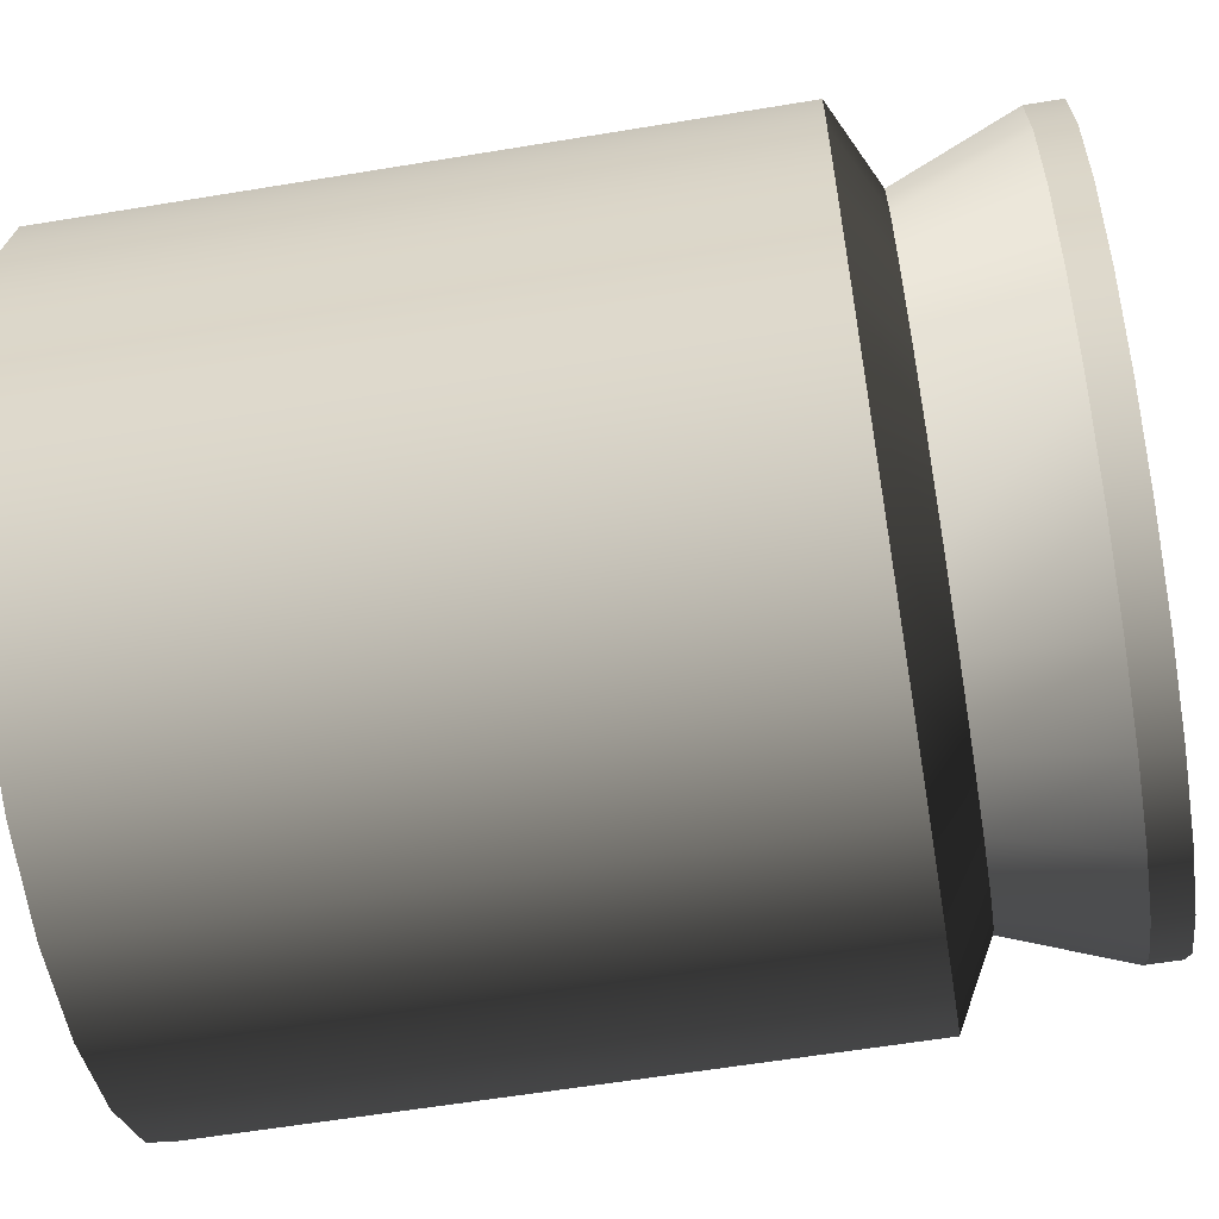
<metadata>
{"format":"obj","ext":"obj","renderer":"f3d","projection":"perspective","resolution":1024,"background":"white","views":[{"elev":-60.1,"azim":-80.4,"up":"+Y"}]}
</metadata>
<code>
v -0.02284 -0.07746 -0.1253
v 0.01958 -0.07868 -0.1253
v -0.00171 -0.08086 -0.1253
v 0.03957 -0.07105 -0.1253
v -0.00171 -0.08086 0.01404
v -0.02284 -0.07746 0.01404
v -0.04237 -0.06871 -0.1253
v 0.01958 -0.07868 0.01404
v -0.04237 -0.06871 0.01404
v 0.05692 -0.05852 -0.1253
v 0.03957 -0.07105 0.01404
v -0.001237 -0.06433 0.02224
v -0.0181 -0.06162 0.02224
v -0.05896 -0.0552 0.01404
v -0.05896 -0.0552 -0.1253
v 0.01576 -0.06259 0.02224
v -0.03369 -0.05463 0.02224
v 0.07043 -0.04192 -0.1253
v 0.05692 -0.05852 0.01404
v 0.03172 -0.0565 0.02224
v -0.00313 -0.07395 0.04683
v -0.02244 -0.0709 0.04683
v -0.04029 -0.06305 0.04683
v -0.0715 -0.03786 -0.1253
v -0.04694 -0.04385 0.02224
v 0.07043 -0.04192 0.01404
v 0.01632 -0.07199 0.04683
v -0.05545 -0.05094 0.04683
v -0.0715 -0.03786 0.01404
v 0.07918 -0.02239 -0.1253
v 0.07918 -0.02239 0.01404
v 0.04556 -0.0465 0.02224
v 0.0346 -0.06515 0.04683
v -0.02244 -0.0709 0.05404
v -0.00313 -0.07395 0.05404
v -0.04029 -0.06305 0.05404
v -0.05545 -0.05094 0.05404
v -0.07912 -0.01786 -0.1253
v -0.05695 -0.03001 0.02224
v 0.05635 -0.03324 0.02224
v 0.01632 -0.07199 0.05404
v -0.06691 -0.03538 0.04683
v -0.07912 -0.01786 0.01404
v 0.08257 -0.001262 -0.1253
v 0.08257 -0.001262 0.01404
v 0.06333 -0.01766 0.02224
v 0.06279 -0.03902 0.04683
v 0.05045 -0.05391 0.04683
v 0.0346 -0.06515 0.05404
v -0.002693 -0.05838 0.05404
v -0.06691 -0.03538 0.05404
v -0.08131 0.003423 -0.1253
v -0.06303 -0.01404 0.02224
v 0.07079 -0.02151 0.04683
v 0.05045 -0.05391 0.05404
v -0.01805 -0.05596 0.05404
v -0.03222 -0.04972 0.05404
v -0.07388 -0.01745 0.04683
v -0.08131 0.003423 0.01404
v 0.08039 0.02003 -0.1253
v 0.08039 0.02003 0.01404
v 0.06605 -0.00079 0.02224
v 0.07389 -0.002558 0.04683
v 0.06279 -0.03902 0.05404
v 0.07079 -0.02151 0.05404
v -0.01805 -0.05596 0.02224
v 0.01279 -0.05682 0.05404
v -0.04423 -0.04014 0.05404
v -0.07388 -0.01745 0.05404
v -0.07791 0.02455 -0.1253
v -0.06478 0.00295 0.02224
v 0.07389 -0.002558 0.05404
v -0.002693 -0.05838 0.02224
v -0.03222 -0.04972 0.02224
v 0.0273 -0.05139 0.05404
v -0.04423 -0.04014 0.02224
v -0.05326 -0.02788 0.05404
v -0.07587 0.001644 0.04683
v -0.07791 0.02455 0.01404
v -0.06207 0.01982 0.02224
v 0.07277 0.04002 -0.1253
v 0.07277 0.04002 0.01404
v 0.0643 0.0162 0.02224
v 0.0719 0.01654 0.04683
v 0.0719 0.01654 0.05404
v 0.04959 -0.03074 0.05404
v 0.05588 -0.01697 0.05404
v -0.002693 -0.05838 0.01404
v -0.01634 -0.05367 0.01404
v -0.01805 -0.05596 0.01404
v -0.03039 -0.04749 0.01404
v 0.01279 -0.05682 0.02224
v -0.05873 -0.01379 0.05404
v -0.07587 0.001644 0.05404
v -0.06916 0.04408 -0.1253
v 0.05822 0.03217 0.02224
v 0.05832 -0.002104 0.05404
v 0.03986 -0.04249 0.05404
v 0.01279 -0.05682 0.01404
v -0.001081 -0.05608 0.01404
v -0.03222 -0.04972 0.01404
v -0.04228 -0.038 0.01404
v 0.0273 -0.05139 0.02224
v -0.05326 -0.02788 0.02224
v -0.07277 0.02059 0.04683
v -0.05508 0.03541 0.02224
v -0.06916 0.04408 0.01404
v 0.06023 0.05737 -0.1253
v 0.06023 0.05737 0.01404
v 0.04821 0.04601 0.02224
v 0.06493 0.03447 0.04683
v 0.06493 0.03447 0.05404
v 0.05675 0.01287 0.05404
v 0.04959 -0.03074 0.02224
v 0.05588 -0.01697 0.02224
v 0.05832 -0.002104 0.02224
v -0.01909 -0.07186 -0.000224
v -0.03593 -0.06386 -0.000224
v -0.05017 -0.05159 -0.000224
v -0.04423 -0.04014 0.01404
v -0.05119 -0.02589 0.01404
v 0.0273 -0.05139 0.01404
v 0.0143 -0.05453 0.01404
v -0.05326 -0.02788 0.01404
v -0.05873 -0.01379 0.02224
v -0.0603 0.00119 0.05404
v -0.07277 0.02059 0.05404
v -0.05565 0.06068 -0.1253
v 0.05348 0.05002 0.04683
v 0.05128 0.02696 0.05404
v 0.05675 0.01287 0.02224
v 0.03986 -0.04249 0.02224
v -0.00081 -0.07497 -0.000224
v -0.06085 -0.03594 -0.000224
v 0.03986 -0.04249 0.01404
v 0.0287 -0.04914 0.01404
v 0.01762 -0.07297 -0.000224
v -0.05873 -0.01379 0.01404
v -0.05658 -0.01201 0.01404
v -0.05786 0.01606 0.05404
v -0.06477 0.03811 0.04683
v -0.0443 0.04866 0.02224
v -0.05565 0.06068 0.01404
v 0.04363 0.07087 -0.1253
v 0.03496 0.05679 0.02224
v 0.05348 0.05002 0.05404
v 0.04225 0.03923 0.05404
v 0.05128 0.02696 0.02224
v 0.04113 -0.04032 0.01404
v 0.04959 -0.03074 0.01404
v 0.05075 -0.02872 0.01404
v 0.05588 -0.01697 0.01404
v 0.05695 -0.01515 0.01404
v 0.05832 -0.002104 0.01404
v 0.05935 -0.000518 0.01404
v -0.01909 -0.07186 -0.116
v -0.00081 -0.07497 -0.116
v -0.03593 -0.06386 -0.116
v -0.06085 -0.03594 -0.116
v -0.06731 -0.01799 -0.000224
v 0.03488 -0.066 -0.000224
v -0.0603 0.00119 0.01404
v -0.05812 0.002723 0.01404
v -0.0603 0.00119 0.02224
v -0.05157 0.02983 0.05404
v -0.06477 0.03811 0.05404
v -0.03831 0.07322 0.01404
v -0.03831 0.07322 -0.1253
v 0.04363 0.07087 0.01404
v 0.03831 0.06214 0.04683
v 0.04225 0.03923 0.02224
v 0.05675 0.01287 0.01404
v 0.05781 0.01422 0.01404
v 0.01762 -0.07297 -0.116
v -0.05017 -0.05159 -0.116
v -0.06731 -0.01799 -0.116
v 0.04977 -0.05459 -0.000224
v 0.03488 -0.066 -0.116
v -0.06916 0.001066 -0.000224
v -0.05786 0.01606 0.02224
v -0.05243 0.05299 0.04683
v -0.03045 0.05866 0.02224
v 0.0241 0.07962 -0.1253
v 0.01937 0.06378 0.02224
v 0.03831 0.06214 0.05404
v 0.03024 0.04881 0.05404
v 0.05128 0.02696 0.01404
v 0.05242 0.0281 0.01404
v 0.0613 -0.03959 -0.000224
v 0.06872 -0.02204 -0.000224
v 0.0716 -0.003125 -0.000224
v 0.04977 -0.05459 -0.116
v 0.0613 -0.03959 -0.116
v 0.06872 -0.02204 -0.116
v -0.06916 0.001066 -0.116
v -0.05786 0.01606 0.01404
v -0.05573 0.01735 0.01404
v -0.05157 0.02983 0.02224
v -0.04183 0.04157 0.05404
v -0.05243 0.05299 0.05404
v -0.03658 0.06424 0.04683
v -0.01831 0.08084 0.01404
v -0.01449 0.06475 0.02224
v -0.01831 0.08084 -0.1253
v 0.0241 0.07962 0.01404
v 0.02046 0.06999 0.04683
v 0.01607 0.05504 0.05404
v 0.03024 0.04881 0.02224
v 0.04225 0.03923 0.01404
v 0.0435 0.0402 0.01404
v 0.06975 0.01593 -0.000224
v 0.0716 -0.003125 -0.116
v -0.06629 0.01998 -0.116
v -0.06629 0.01998 -0.000224
v -0.05157 0.02983 0.01404
v -0.04953 0.03092 0.01404
v -0.03658 0.06424 0.05404
v -0.0183 0.07107 0.04683
v 0.002975 0.08302 -0.1253
v 0.002502 0.06649 0.02224
v 0.02046 0.06999 0.05404
v 0.000714 0.05747 0.05404
v 0.03024 0.04881 0.01404
v 0.03162 0.04969 0.01404
v 0.06329 0.03388 -0.000224
v 0.06975 0.01593 -0.116
v -0.04183 0.04157 0.01404
v -0.03991 0.04252 0.01404
v -0.04183 0.04157 0.02224
v -0.02928 0.05048 0.05404
v -0.01477 0.05591 0.05404
v -0.0183 0.07107 0.05404
v 0.002975 0.08302 0.01404
v 0.001151 0.07303 0.04683
v 0.01607 0.05504 0.02224
v 0.01607 0.05504 0.01404
v 0.01756 0.05587 0.01404
v 0.05261 0.04953 -0.000224
v -0.05886 0.03753 -0.116
v 0.06329 0.03388 -0.116
v -0.05886 0.03753 -0.000224
v -0.02928 0.05048 0.02224
v 0.001151 0.07303 0.05404
v 0.000714 0.05747 0.02224
v 0.03837 0.0618 -0.000224
v -0.04734 0.05254 -0.000224
v -0.01477 0.05591 0.02224
v 0.000714 0.05747 0.01404
v 0.002305 0.05828 0.01404
v 0.02153 0.0698 -0.000224
v 0.05261 0.04953 -0.116
v 0.03837 0.0618 -0.116
v -0.04734 0.05254 -0.116
v -0.02928 0.05048 0.01404
v -0.02748 0.05134 0.01404
v -0.01477 0.05591 0.01404
v -0.01307 0.05673 0.01404
v 0.02153 0.0698 -0.116
v -0.03244 0.06394 -0.000224
v -0.01518 0.07091 -0.000224
v 0.003247 0.07291 -0.000224
v 0.003247 0.07291 -0.116
v -0.03244 0.06394 -0.116
v -0.01518 0.07091 -0.116
g mesh1_mesh1-geometry
f 1 2 3
f 2 1 4
f 2 5 3
f 3 6 1
f 4 1 7
f 4 8 2
f 5 2 8
f 6 3 5
f 9 1 6
f 1 9 7
f 4 7 10
f 8 4 11
f 8 12 5
f 12 6 5
f 13 9 6
f 14 7 9
f 10 7 15
f 10 11 4
f 11 16 8
f 12 8 16
f 6 12 13
f 9 13 17
f 7 14 15
f 17 14 9
f 10 15 18
f 11 10 19
f 16 11 20
f 21 12 16
f 22 13 12
f 23 17 13
f 14 24 15
f 14 17 25
f 18 15 24
f 26 10 18
f 10 26 19
f 19 20 11
f 16 20 27
f 22 12 21
f 21 16 27
f 23 13 22
f 28 17 23
f 24 14 29
f 28 25 17
f 25 29 14
f 18 24 30
f 18 31 26
f 26 32 19
f 20 19 32
f 27 20 33
f 21 34 22
f 27 35 21
f 22 36 23
f 23 37 28
f 29 38 24
f 28 39 25
f 29 25 39
f 30 24 38
f 31 18 30
f 31 40 26
f 32 26 40
f 20 32 33
f 33 41 27
f 34 21 35
f 36 22 34
f 35 27 41
f 37 23 36
f 37 42 28
f 38 29 43
f 42 39 28
f 39 43 29
f 30 38 44
f 30 45 31
f 40 31 46
f 47 32 40
f 33 32 48
f 41 33 49
f 41 34 35
f 34 49 36
f 50 37 36
f 42 37 51
f 43 52 38
f 42 53 39
f 43 39 53
f 44 38 52
f 45 30 44
f 45 46 31
f 54 40 46
f 48 32 47
f 47 40 54
f 48 49 33
f 34 41 49
f 36 49 55
f 37 50 56
f 36 55 50
f 37 57 51
f 51 58 42
f 52 43 59
f 58 53 42
f 53 59 43
f 44 52 60
f 44 61 45
f 46 45 62
f 54 46 63
f 64 48 47
f 65 47 54
f 49 48 55
f 50 66 56
f 37 56 57
f 50 55 67
f 51 57 68
f 58 51 69
f 59 70 52
f 58 71 53
f 59 53 71
f 60 52 70
f 61 44 60
f 61 62 45
f 63 46 62
f 72 54 63
f 48 64 55
f 47 65 64
f 54 72 65
f 66 50 73
f 74 56 66
f 56 74 57
f 67 55 75
f 67 73 50
f 57 76 68
f 51 68 77
f 51 77 69
f 69 78 58
f 70 59 79
f 78 71 58
f 80 59 71
f 60 70 81
f 60 82 61
f 62 61 83
f 63 62 84
f 63 85 72
f 75 55 64
f 86 64 65
f 87 65 72
f 73 88 66
f 66 73 89
f 66 90 74
f 74 66 91
f 76 57 74
f 75 92 67
f 73 67 92
f 76 77 68
f 69 77 93
f 78 69 94
f 59 80 79
f 79 95 70
f 78 80 71
f 81 70 95
f 82 60 81
f 96 61 82
f 61 96 83
f 84 62 83
f 85 63 84
f 97 72 85
f 75 64 98
f 98 64 86
f 86 65 87
f 87 72 97
f 90 66 88
f 88 73 99
f 100 89 73
f 89 91 66
f 101 74 90
f 91 102 74
f 74 101 76
f 76 74 102
f 92 75 103
f 92 99 73
f 73 92 100
f 77 76 104
f 104 93 77
f 69 93 94
f 94 105 78
f 106 79 80
f 95 79 107
f 105 80 78
f 81 95 108
f 81 109 82
f 82 110 96
f 111 83 96
f 84 83 111
f 84 112 85
f 97 85 113
f 98 103 75
f 114 98 86
f 115 86 87
f 116 87 97
f 100 117 89
f 89 118 91
f 91 119 102
f 120 76 101
f 102 121 76
f 103 122 92
f 92 103 123
f 99 92 122
f 123 100 92
f 104 76 124
f 104 76 121
f 93 104 125
f 94 93 126
f 105 94 127
f 79 106 107
f 105 106 80
f 107 128 95
f 108 95 128
f 109 81 108
f 110 82 109
f 129 96 110
f 111 96 129
f 112 84 111
f 130 85 112
f 113 85 130
f 131 97 113
f 103 98 132
f 98 114 132
f 86 115 114
f 87 116 115
f 97 131 116
f 117 118 89
f 133 117 100
f 118 119 91
f 102 119 134
f 120 124 76
f 102 134 121
f 122 103 135
f 136 123 103
f 137 100 123
f 124 138 104
f 121 139 104
f 125 104 138
f 125 104 139
f 125 126 93
f 94 126 140
f 94 140 127
f 127 141 105
f 142 107 106
f 141 106 105
f 128 107 143
f 108 128 144
f 144 109 108
f 109 145 110
f 145 129 110
f 146 111 129
f 111 146 112
f 130 112 147
f 148 113 130
f 113 148 131
f 132 135 103
f 103 132 136
f 132 114 135
f 132 114 149
f 114 115 150
f 114 115 151
f 115 116 152
f 115 116 153
f 116 131 154
f 116 131 155
f 117 156 118
f 133 157 117
f 137 133 100
f 118 158 119
f 134 119 159
f 134 160 121
f 161 123 136
f 161 137 123
f 121 160 139
f 138 162 125
f 139 163 125
f 126 125 164
f 164 140 126
f 127 140 165
f 141 127 166
f 107 142 143
f 141 142 106
f 167 128 143
f 144 128 168
f 109 144 169
f 145 109 169
f 145 170 129
f 170 146 129
f 147 112 146
f 171 130 147
f 130 171 148
f 131 148 172
f 131 148 173
f 149 136 132
f 150 135 114
f 151 149 114
f 152 150 115
f 153 151 115
f 154 152 116
f 155 153 116
f 172 154 131
f 173 155 131
f 158 118 156
f 156 117 157
f 157 133 174
f 137 174 133
f 175 119 158
f 175 159 119
f 159 176 134
f 160 134 176
f 177 161 136
f 161 178 137
f 160 179 139
f 164 125 162
f 164 125 163
f 139 179 163
f 140 164 180
f 180 165 140
f 127 165 166
f 166 181 141
f 182 143 142
f 181 142 141
f 128 167 168
f 143 182 167
f 144 168 183
f 183 169 144
f 169 184 145
f 184 170 145
f 146 170 185
f 147 146 186
f 186 171 147
f 148 171 187
f 148 171 188
f 187 172 148
f 188 173 148
f 177 136 149
f 189 149 151
f 190 151 153
f 155 191 153
f 173 191 155
f 158 156 178
f 157 174 156
f 174 137 178
f 175 158 192
f 159 175 193
f 176 159 194
f 176 195 160
f 177 192 161
f 178 161 192
f 179 160 195
f 162 196 164
f 163 197 164
f 163 179 197
f 180 164 196
f 180 164 197
f 165 180 198
f 166 165 199
f 181 166 200
f 142 201 182
f 181 201 142
f 202 168 167
f 203 167 182
f 183 168 204
f 169 183 205
f 184 169 205
f 184 206 170
f 206 185 170
f 207 146 185
f 186 146 207
f 171 186 208
f 209 187 171
f 210 188 171
f 188 211 173
f 177 149 189
f 189 151 190
f 191 190 153
f 211 191 173
f 178 156 174
f 192 158 178
f 193 175 192
f 194 159 193
f 212 176 194
f 195 176 212
f 177 189 192
f 195 213 179
f 179 214 197
f 196 215 180
f 197 216 180
f 198 180 215
f 198 180 216
f 198 199 165
f 166 199 200
f 217 181 200
f 201 218 182
f 181 217 201
f 168 202 204
f 167 203 202
f 182 218 203
f 183 204 219
f 219 205 183
f 205 220 184
f 220 206 184
f 185 206 221
f 207 185 222
f 207 208 186
f 208 223 171
f 208 224 171
f 209 171 223
f 225 188 210
f 210 171 224
f 225 211 188
f 189 190 193
f 190 191 194
f 191 211 212
f 193 192 189
f 194 193 190
f 212 194 191
f 226 195 212
f 214 179 213
f 213 195 226
f 197 214 216
f 215 227 198
f 216 228 198
f 199 198 229
f 200 199 230
f 200 231 217
f 201 232 218
f 232 201 217
f 233 204 202
f 220 202 203
f 218 234 203
f 204 233 219
f 205 219 233
f 220 205 233
f 234 206 220
f 234 221 206
f 217 185 221
f 217 222 185
f 222 235 207
f 208 207 235
f 223 208 236
f 224 208 237
f 225 210 238
f 238 210 224
f 211 225 226
f 226 212 211
f 213 239 214
f 240 213 226
f 214 241 216
f 229 198 227
f 229 198 228
f 216 241 228
f 242 199 229
f 199 242 230
f 200 230 231
f 217 231 222
f 243 218 232
f 217 221 232
f 202 220 233
f 203 234 220
f 218 243 234
f 221 234 243
f 235 222 244
f 235 236 208
f 235 237 208
f 224 237 245
f 225 238 240
f 238 224 245
f 240 226 225
f 241 214 239
f 239 213 240
f 229 227 242
f 229 228 242
f 228 241 246
f 247 230 242
f 230 247 231
f 231 244 222
f 232 221 243
f 244 248 235
f 244 249 235
f 236 235 248
f 237 235 249
f 245 237 250
f 251 240 238
f 245 252 238
f 239 253 241
f 251 239 240
f 254 242 227
f 255 242 228
f 246 241 253
f 255 228 246
f 242 254 247
f 242 255 247
f 244 231 247
f 248 244 256
f 249 244 257
f 237 249 250
f 250 258 245
f 251 238 252
f 252 245 258
f 253 239 251
f 246 253 259
f 255 246 259
f 256 247 254
f 257 247 255
f 247 256 244
f 247 257 244
f 249 257 260
f 250 249 261
f 258 250 262
f 252 253 251
f 258 263 252
f 263 259 253
f 257 255 259
f 257 259 260
f 249 260 261
f 261 262 250
f 262 264 258
f 263 253 252
f 264 263 258
f 259 263 260
f 260 264 261
f 262 261 264
f 264 260 263
g mesh1_mesh1-geometry
f 3 2 1
f 4 1 2
f 3 5 2
f 1 6 3
f 7 1 4
f 2 8 4
f 8 2 5
f 5 3 6
f 6 1 9
f 7 9 1
f 10 7 4
f 11 4 8
f 5 12 8
f 5 6 12
f 6 9 13
f 9 7 14
f 15 7 10
f 4 11 10
f 8 16 11
f 16 8 12
f 13 12 6
f 17 13 9
f 15 14 7
f 9 14 17
f 18 15 10
f 19 10 11
f 20 11 16
f 16 12 21
f 12 13 22
f 13 17 23
f 15 24 14
f 25 17 14
f 24 15 18
f 18 10 26
f 19 26 10
f 11 20 19
f 27 20 16
f 21 12 22
f 27 16 21
f 22 13 23
f 23 17 28
f 29 14 24
f 17 25 28
f 14 29 25
f 30 24 18
f 26 31 18
f 19 32 26
f 32 19 20
f 33 20 27
f 22 34 21
f 21 35 27
f 23 36 22
f 28 37 23
f 24 38 29
f 25 39 28
f 39 25 29
f 38 24 30
f 30 18 31
f 26 40 31
f 40 26 32
f 33 32 20
f 27 41 33
f 35 21 34
f 34 22 36
f 41 27 35
f 36 23 37
f 28 42 37
f 43 29 38
f 28 39 42
f 29 43 39
f 44 38 30
f 31 45 30
f 46 31 40
f 40 32 47
f 48 32 33
f 49 33 41
f 35 34 41
f 36 49 34
f 36 37 50
f 51 37 42
f 38 52 43
f 39 53 42
f 53 39 43
f 52 38 44
f 44 30 45
f 31 46 45
f 46 40 54
f 47 32 48
f 54 40 47
f 33 49 48
f 49 41 34
f 55 49 36
f 56 50 37
f 50 55 36
f 51 57 37
f 42 58 51
f 59 43 52
f 42 53 58
f 43 59 53
f 60 52 44
f 45 61 44
f 62 45 46
f 63 46 54
f 47 48 64
f 54 47 65
f 55 48 49
f 56 66 50
f 57 56 37
f 67 55 50
f 68 57 51
f 69 51 58
f 52 70 59
f 53 71 58
f 71 53 59
f 70 52 60
f 60 44 61
f 45 62 61
f 62 46 63
f 63 54 72
f 55 64 48
f 64 65 47
f 65 72 54
f 73 50 66
f 66 56 74
f 57 74 56
f 75 55 67
f 50 73 67
f 68 76 57
f 77 68 51
f 69 77 51
f 58 78 69
f 79 59 70
f 58 71 78
f 71 59 80
f 81 70 60
f 61 82 60
f 83 61 62
f 84 62 63
f 72 85 63
f 64 55 75
f 65 64 86
f 72 65 87
f 66 88 73
f 89 73 66
f 74 90 66
f 91 66 74
f 74 57 76
f 67 92 75
f 92 67 73
f 68 77 76
f 93 77 69
f 94 69 78
f 79 80 59
f 70 95 79
f 71 80 78
f 95 70 81
f 81 60 82
f 82 61 96
f 83 96 61
f 83 62 84
f 84 63 85
f 85 72 97
f 98 64 75
f 86 64 98
f 87 65 86
f 97 72 87
f 88 66 90
f 99 73 88
f 73 89 100
f 66 91 89
f 90 74 101
f 74 102 91
f 76 101 74
f 102 74 76
f 103 75 92
f 73 99 92
f 100 92 73
f 104 76 77
f 77 93 104
f 94 93 69
f 78 105 94
f 80 79 106
f 107 79 95
f 78 80 105
f 108 95 81
f 82 109 81
f 96 110 82
f 96 83 111
f 111 83 84
f 85 112 84
f 113 85 97
f 75 103 98
f 86 98 114
f 87 86 115
f 97 87 116
f 89 117 100
f 91 118 89
f 102 119 91
f 101 76 120
f 76 121 102
f 92 122 103
f 123 103 92
f 122 92 99
f 92 100 123
f 124 76 104
f 121 76 104
f 125 104 93
f 126 93 94
f 127 94 105
f 107 106 79
f 80 106 105
f 95 128 107
f 128 95 108
f 108 81 109
f 109 82 110
f 110 96 129
f 129 96 111
f 111 84 112
f 112 85 130
f 130 85 113
f 113 97 131
f 132 98 103
f 132 114 98
f 114 115 86
f 115 116 87
f 116 131 97
f 89 118 117
f 100 117 133
f 91 119 118
f 134 119 102
f 76 124 120
f 121 134 102
f 135 103 122
f 103 123 136
f 123 100 137
f 104 138 124
f 104 139 121
f 138 104 125
f 139 104 125
f 93 126 125
f 140 126 94
f 127 140 94
f 105 141 127
f 106 107 142
f 105 106 141
f 143 107 128
f 144 128 108
f 108 109 144
f 110 145 109
f 110 129 145
f 129 111 146
f 112 146 111
f 147 112 130
f 130 113 148
f 131 148 113
f 103 135 132
f 136 132 103
f 135 114 132
f 149 114 132
f 150 115 114
f 151 115 114
f 152 116 115
f 153 116 115
f 154 131 116
f 155 131 116
f 118 156 117
f 117 157 133
f 100 133 137
f 119 158 118
f 159 119 134
f 121 160 134
f 136 123 161
f 123 137 161
f 139 160 121
f 125 162 138
f 125 163 139
f 164 125 126
f 126 140 164
f 165 140 127
f 166 127 141
f 143 142 107
f 106 142 141
f 143 128 167
f 168 128 144
f 169 144 109
f 169 109 145
f 129 170 145
f 129 146 170
f 146 112 147
f 147 130 171
f 148 171 130
f 172 148 131
f 173 148 131
f 132 136 149
f 114 135 150
f 114 149 151
f 115 150 152
f 115 151 153
f 116 152 154
f 116 153 155
f 131 154 172
f 131 155 173
f 156 118 158
f 157 117 156
f 174 133 157
f 133 174 137
f 158 119 175
f 119 159 175
f 134 176 159
f 176 134 160
f 136 161 177
f 137 178 161
f 139 179 160
f 162 125 164
f 163 125 164
f 163 179 139
f 180 164 140
f 140 165 180
f 166 165 127
f 141 181 166
f 142 143 182
f 141 142 181
f 168 167 128
f 167 182 143
f 183 168 144
f 144 169 183
f 145 184 169
f 145 170 184
f 185 170 146
f 186 146 147
f 147 171 186
f 187 171 148
f 188 171 148
f 148 172 187
f 148 173 188
f 149 136 177
f 151 149 189
f 153 151 190
f 153 191 155
f 155 191 173
f 178 156 158
f 156 174 157
f 178 137 174
f 192 158 175
f 193 175 159
f 194 159 176
f 160 195 176
f 161 192 177
f 192 161 178
f 195 160 179
f 164 196 162
f 164 197 163
f 197 179 163
f 196 164 180
f 197 164 180
f 198 180 165
f 199 165 166
f 200 166 181
f 182 201 142
f 142 201 181
f 167 168 202
f 182 167 203
f 204 168 183
f 205 183 169
f 205 169 184
f 170 206 184
f 170 185 206
f 185 146 207
f 207 146 186
f 208 186 171
f 171 187 209
f 171 188 210
f 173 211 188
f 189 149 177
f 190 151 189
f 153 190 191
f 173 191 211
f 174 156 178
f 178 158 192
f 192 175 193
f 193 159 194
f 194 176 212
f 212 176 195
f 192 189 177
f 179 213 195
f 197 214 179
f 180 215 196
f 180 216 197
f 215 180 198
f 216 180 198
f 165 199 198
f 200 199 166
f 200 181 217
f 182 218 201
f 201 217 181
f 204 202 168
f 202 203 167
f 203 218 182
f 219 204 183
f 183 205 219
f 184 220 205
f 184 206 220
f 221 206 185
f 222 185 207
f 186 208 207
f 171 223 208
f 171 224 208
f 223 171 209
f 210 188 225
f 224 171 210
f 188 211 225
f 193 190 189
f 194 191 190
f 212 211 191
f 189 192 193
f 190 193 194
f 191 194 212
f 212 195 226
f 213 179 214
f 226 195 213
f 216 214 197
f 198 227 215
f 198 228 216
f 229 198 199
f 230 199 200
f 217 231 200
f 218 232 201
f 217 201 232
f 202 204 233
f 203 202 220
f 203 234 218
f 219 233 204
f 233 219 205
f 233 205 220
f 220 206 234
f 206 221 234
f 221 185 217
f 185 222 217
f 207 235 222
f 235 207 208
f 236 208 223
f 237 208 224
f 238 210 225
f 224 210 238
f 226 225 211
f 211 212 226
f 214 239 213
f 226 213 240
f 216 241 214
f 227 198 229
f 228 198 229
f 228 241 216
f 229 199 242
f 230 242 199
f 231 230 200
f 222 231 217
f 232 218 243
f 232 221 217
f 233 220 202
f 220 234 203
f 234 243 218
f 243 234 221
f 244 222 235
f 208 236 235
f 208 237 235
f 245 237 224
f 240 238 225
f 245 224 238
f 225 226 240
f 239 214 241
f 240 213 239
f 242 227 229
f 242 228 229
f 246 241 228
f 242 230 247
f 231 247 230
f 222 244 231
f 243 221 232
f 235 248 244
f 235 249 244
f 248 235 236
f 249 235 237
f 250 237 245
f 238 240 251
f 238 252 245
f 241 253 239
f 240 239 251
f 227 242 254
f 228 242 255
f 253 241 246
f 246 228 255
f 247 254 242
f 247 255 242
f 247 231 244
f 256 244 248
f 257 244 249
f 250 249 237
f 245 258 250
f 252 238 251
f 258 245 252
f 251 239 253
f 259 253 246
f 259 246 255
f 254 247 256
f 255 247 257
f 244 256 247
f 244 257 247
f 260 257 249
f 261 249 250
f 262 250 258
f 251 253 252
f 252 263 258
f 253 259 263
f 259 255 257
f 260 259 257
f 261 260 249
f 250 262 261
f 258 264 262
f 252 253 263
f 258 263 264
f 260 263 259
f 261 264 260
f 264 261 262
f 263 260 264

</code>
